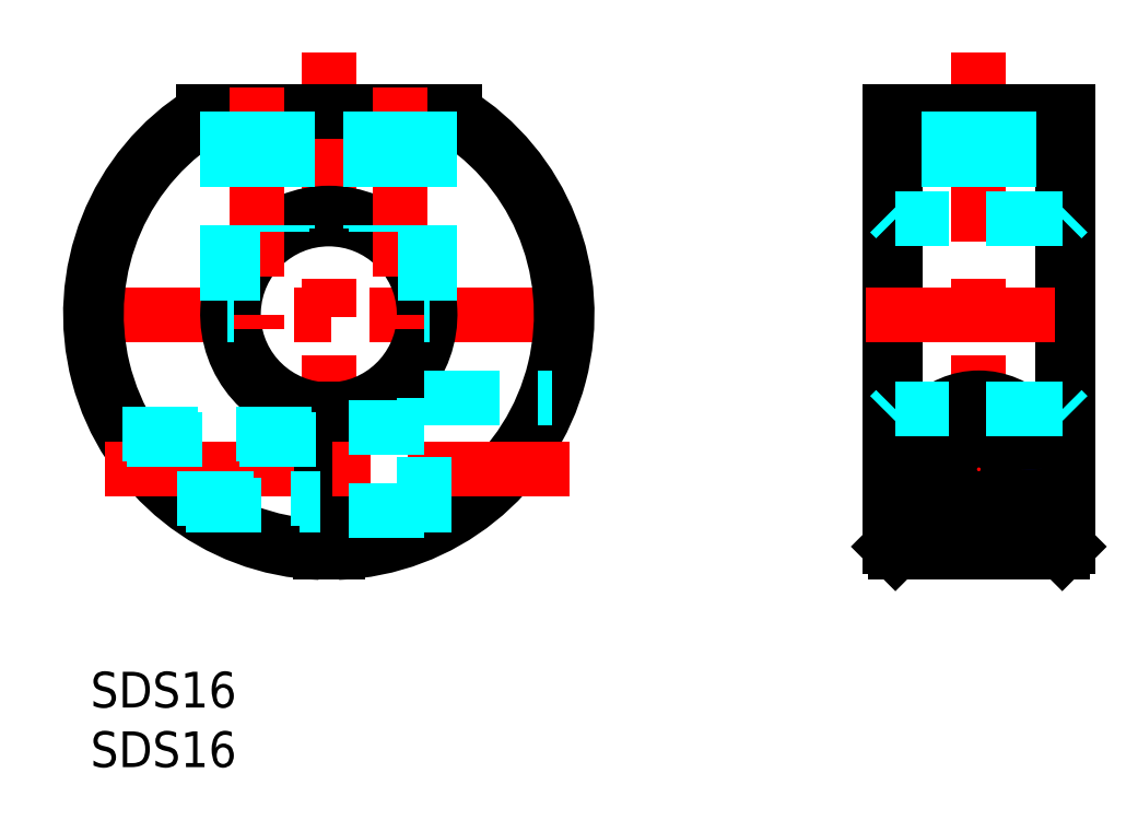
<metadata>
{"format":"dxf","ext":"dxf","renderer":"ezdxf+matplotlib","layout":"modelspace","background":"white","min_lineweight":24,"dpi":150}
</metadata>
<code>
0
SECTION
2
ENTITIES
0
LINE
8
MSM_CENTER
10
-2
20
29.99
30
0
11
42
21
29.99
31
0
0
LINE
8
MSM_CENTER
10
20
20
51.99
30
0
11
20
21
7.986
31
0
0
ARC
8
MSM_CONTINUOUS
10
20
20
29.99
30
0
40
20
50
121.8
51
267.9
0
ARC
8
MSM_CONTINUOUS
10
20
20
29.99
30
0
40
20
50
272.1
51
58.21
0
LINE
8
MSM_CONTINUOUS
10
30.54
20
46.99
30
0
11
9.464
21
46.99
31
0
0
ARC
8
MSM_CONTINUOUS
10
20
20
29.99
30
0
40
19.5
50
119.3
51
267.8
0
ARC
8
MSM_CONTINUOUS
10
20
20
29.99
30
0
40
19.5
50
272.2
51
60.67
0
ARC
8
MSM_CONTINUOUS
10
20
20
29.99
30
0
40
8.5
50
275.1
51
264.9
0
LINE
8
MSM_CONTINUOUS
10
19.25
20
22.02
30
0
11
19.25
21
10
31
0
0
LINE
8
MSM_CONTINUOUS
10
20.75
20
22.02
30
0
11
20.75
21
10
31
0
0
ARC
8
MSM_CONTINUOUS
10
20
20
29.99
30
0
40
8
50
275.4
51
264.6
0
LINE
8
MSM_CENTER
10
1.242
20
16.99
30
0
11
40.16
21
16.99
31
0
0
LINE
8
MSM_CENTER
10
74.55
20
51.99
30
0
11
74.55
21
7.986
31
0
0
LINE
8
MSM_CONTINUOUS
10
82.05
20
46.99
30
0
11
82.05
21
10.5
31
0
0
LINE
8
MSM_CONTINUOUS
10
67.05
20
46.99
30
0
11
67.05
21
10.5
31
0
0
LINE
8
MSM_CONTINUOUS
10
67.05
20
10.5
30
0
11
67.55
21
10
31
0
0
LINE
8
MSM_CONTINUOUS
10
82.05
20
10.5
30
0
11
81.55
21
10
31
0
0
LINE
8
MSM_CONTINUOUS
10
67.55
20
10
30
0
11
67.55
21
46.99
31
0
0
LINE
8
MSM_CONTINUOUS
10
81.55
20
10
30
0
11
81.55
21
46.99
31
0
0
LINE
8
MSM_DASHED
10
81.55
20
37.99
30
0
11
67.55
21
37.99
31
0
0
LINE
8
MSM_DASHED
10
67.55
20
37.99
30
0
11
67.05
21
38.49
31
0
0
LINE
8
MSM_DASHED
10
81.55
20
37.99
30
0
11
82.05
21
38.49
31
0
0
INSERT
8
MSM_CONTINUOUS
2
*U24
10
0
20
0
30
0
0
INSERT
8
MSM_CONTINUOUS
2
*U25
10
0
20
0
30
0
0
LINE
8
MSM_CENTER
10
65.05
20
29.99
30
0
11
84.05
21
29.99
31
0
0
LINE
8
MSM_CENTER
10
26
20
48.99
30
0
11
26
21
28.74
31
0
0
LINE
8
MSM_DASHED
10
2.679
20
19.99
30
0
11
19.25
21
19.99
31
0
0
LINE
8
MSM_DASHED
10
3.004
20
19.44
30
0
11
19.25
21
19.44
31
0
0
LINE
8
MSM_DASHED
10
7.31
20
14.53
30
0
11
19.25
21
14.53
31
0
0
LINE
8
MSM_DASHED
10
8
20
13.99
30
0
11
19.25
21
13.99
31
0
0
LINE
8
MSM_DASHED
10
28
20
13.49
30
0
11
20.75
21
13.49
31
0
0
LINE
8
MSM_DASHED
10
28
20
11.66
30
0
11
28
21
22.99
31
0
0
LINE
8
MSM_DASHED
10
28
20
20.49
30
0
11
20.75
21
20.49
31
0
0
LINE
8
MSM_CENTER
10
66.45
20
16.99
30
0
11
82.65
21
16.99
31
0
0
ARC
8
MSM_CONTINUOUS
10
74.55
20
16.99
30
0
40
6
50
0
51
180
0
LINE
8
MSM_CONTINUOUS
10
80.55
20
11.66
30
0
11
68.55
21
11.66
31
0
0
LINE
8
MSM_CONTINUOUS
10
68.55
20
16.99
30
0
11
68.55
21
11.66
31
0
0
LINE
8
MSM_CONTINUOUS
10
80.55
20
16.99
30
0
11
80.55
21
11.66
31
0
0
LINE
8
MSM_DASHED
10
28
20
22.99
30
0
11
38.73
21
22.99
31
0
0
CIRCLE
8
MSM_NARROW
10
74.55
20
16.99
30
0
40
3
0
CIRCLE
8
MSM_CONTINUOUS
10
74.55
20
16.99
30
0
40
3.5
0
CIRCLE
8
MSM_CONTINUOUS
10
74.55
20
16.99
30
0
40
2.458
0
LINE
8
MSM_CONTINUOUS
10
67.05
20
46.99
30
0
11
82.05
21
46.99
31
0
0
LINE
8
MSM_CONTINUOUS
10
67.55
20
10
30
0
11
81.55
21
10
31
0
0
LINE
8
MSM_DASHED
10
28.5
20
46.99
30
0
11
28.5
21
29.99
31
0
0
LINE
8
MSM_DASHED
10
28.07
20
46.99
30
0
11
28.07
21
29.99
31
0
0
LINE
8
MSM_DASHED
10
23.93
20
46.99
30
0
11
23.93
21
36.95
31
0
0
LINE
8
MSM_DASHED
10
23.5
20
46.99
30
0
11
23.5
21
37.18
31
0
0
LINE
8
MSM_CENTER
10
14
20
48.99
30
0
11
14
21
28.74
31
0
0
LINE
8
MSM_DASHED
10
11.5
20
46.99
30
0
11
11.5
21
29.99
31
0
0
LINE
8
MSM_DASHED
10
11.93
20
46.99
30
0
11
11.93
21
29.99
31
0
0
LINE
8
MSM_DASHED
10
16.07
20
46.99
30
0
11
16.07
21
36.95
31
0
0
LINE
8
MSM_DASHED
10
16.5
20
46.99
30
0
11
16.5
21
37.18
31
0
0
LINE
8
MSM_DASHED
10
77.05
20
46.99
30
0
11
77.05
21
37.99
31
0
0
LINE
8
MSM_DASHED
10
76.61
20
46.99
30
0
11
76.61
21
37.99
31
0
0
LINE
8
MSM_DASHED
10
72.48
20
46.99
30
0
11
72.48
21
37.99
31
0
0
LINE
8
MSM_DASHED
10
72.05
20
46.99
30
0
11
72.05
21
37.99
31
0
0
LINE
8
MSM_DASHED
10
81.55
20
22.02
30
0
11
67.55
21
22.02
31
0
0
LINE
8
MSM_DASHED
10
67.55
20
22.02
30
0
11
67.05
21
21.52
31
0
0
LINE
8
MSM_DASHED
10
81.55
20
22.02
30
0
11
82.05
21
21.52
31
0
0
LINE
8
MSM_DASHED
10
28.5
20
29.99
30
0
11
28
21
29.99
31
0
0
LINE
8
MSM_DASHED
10
11.5
20
29.99
30
0
11
12
21
29.99
31
0
0
ENDSEC
0
EOF

</code>
